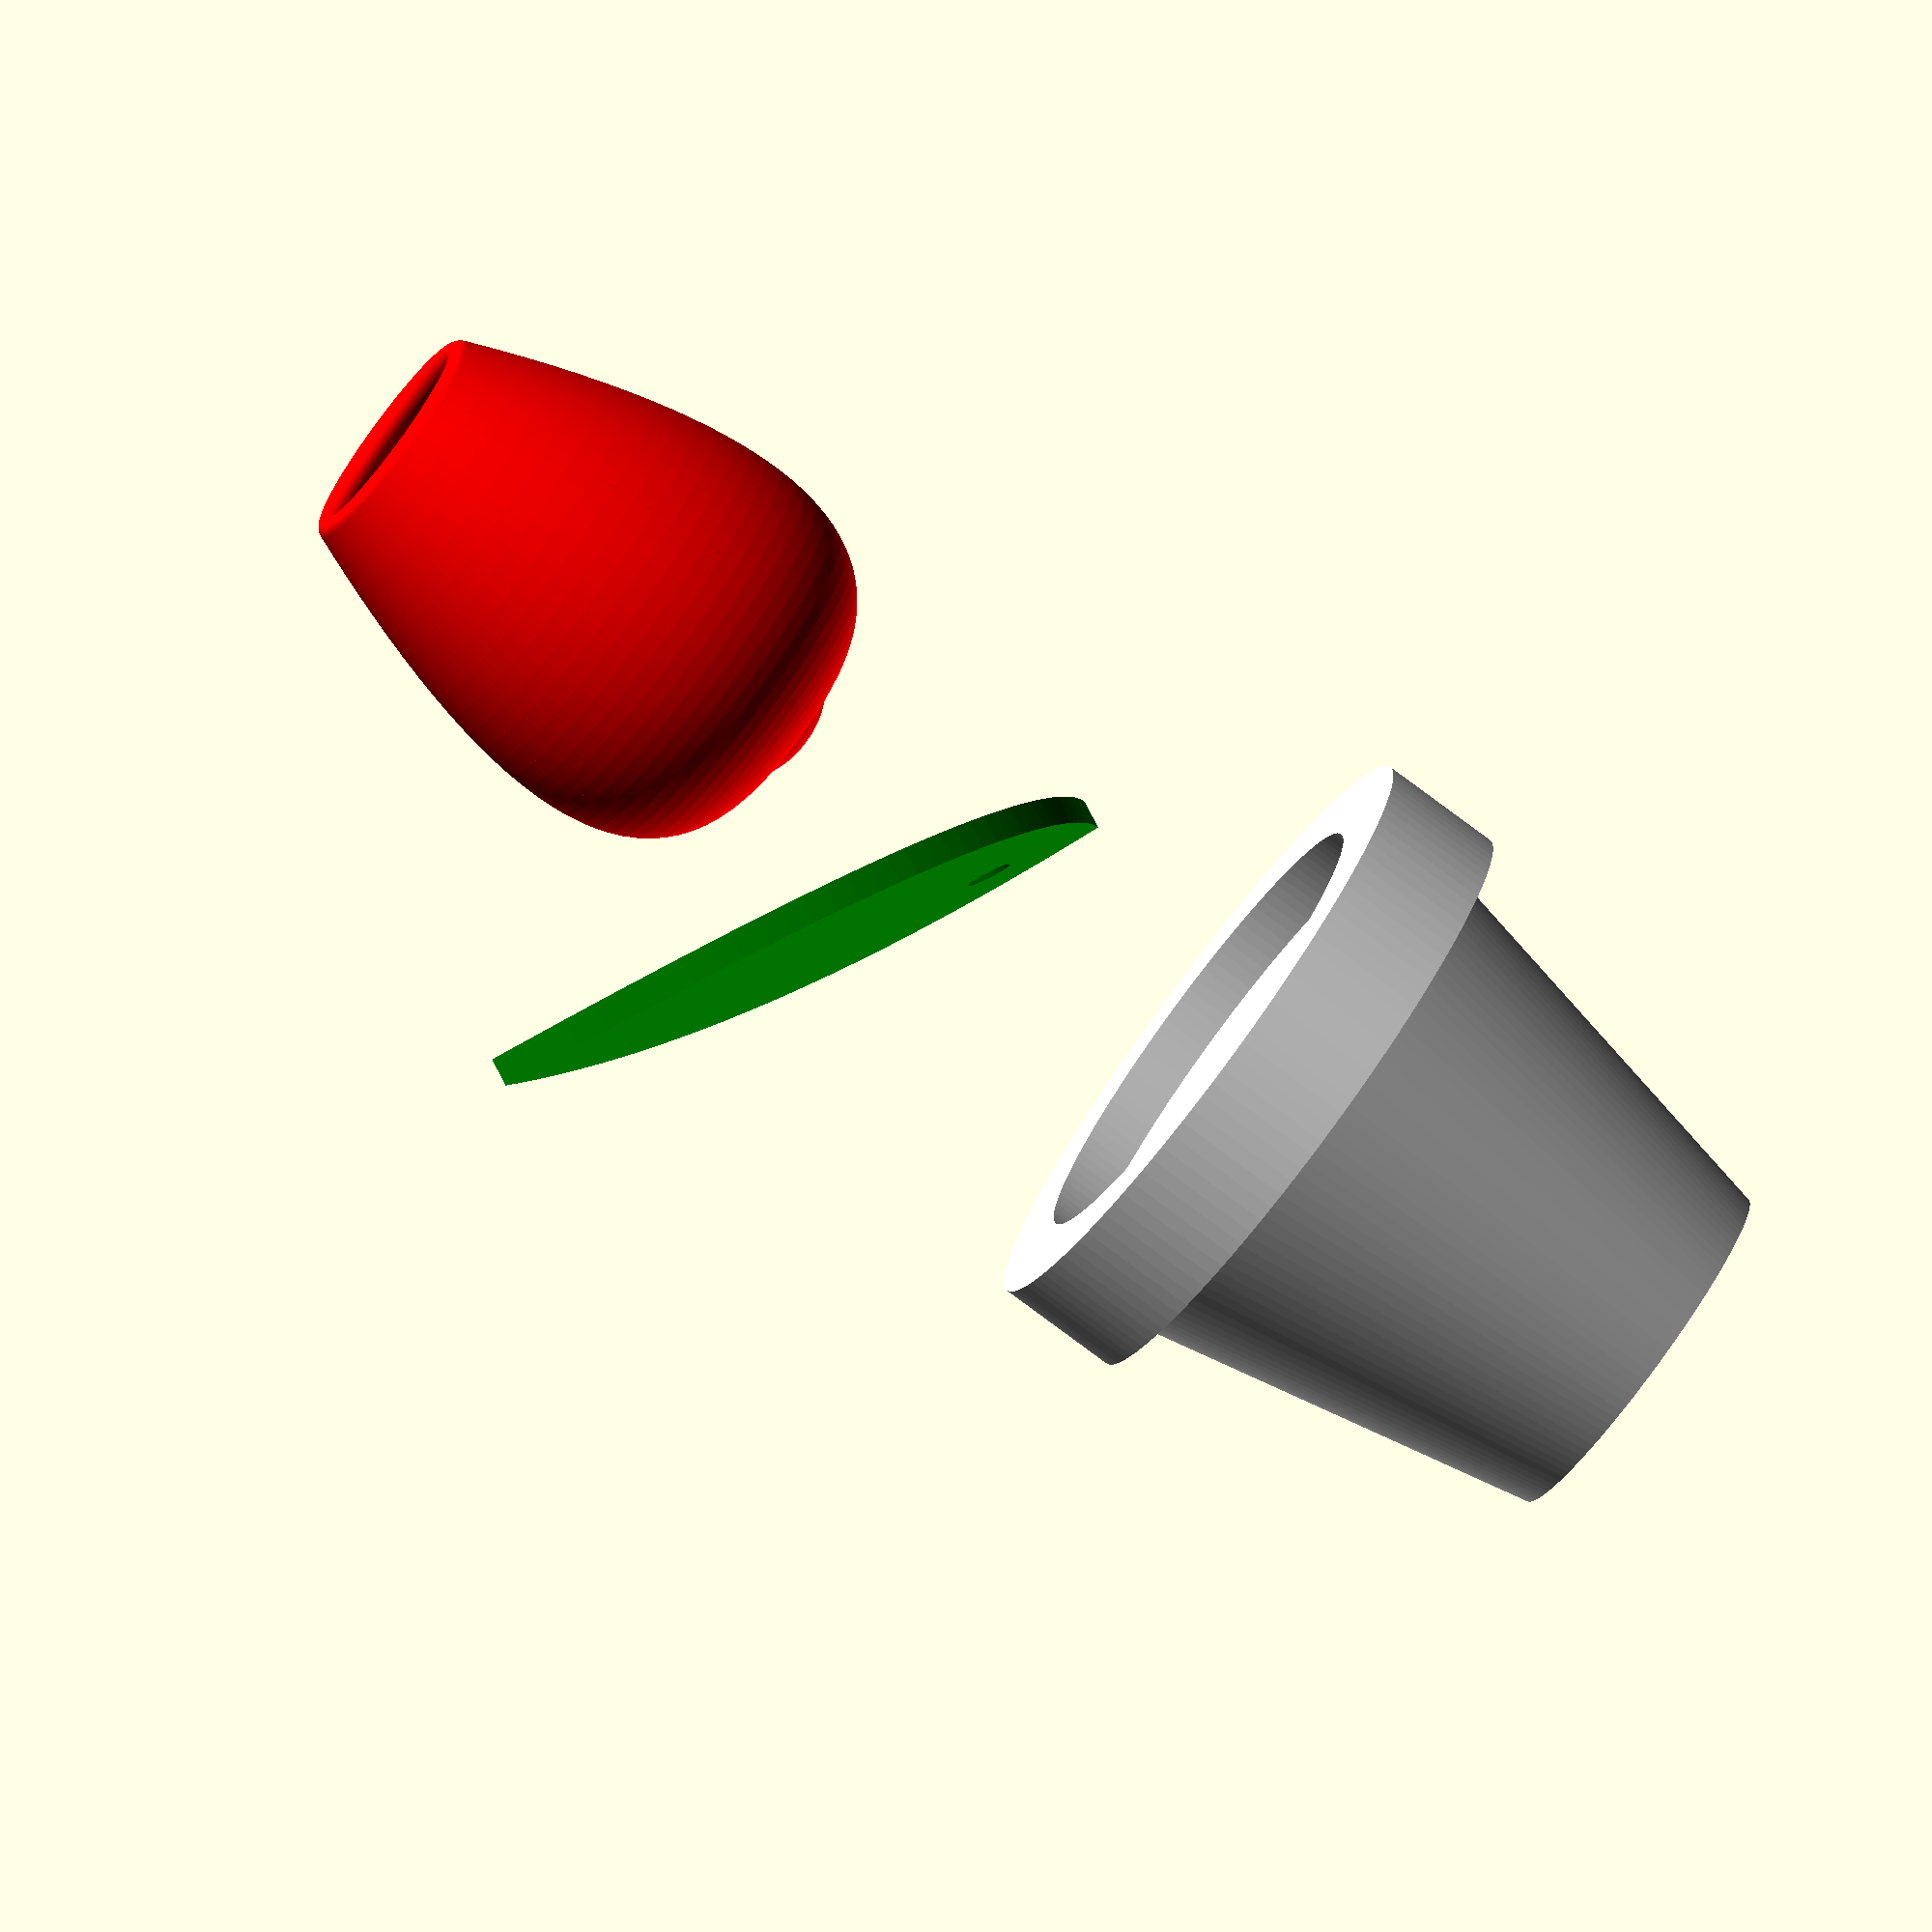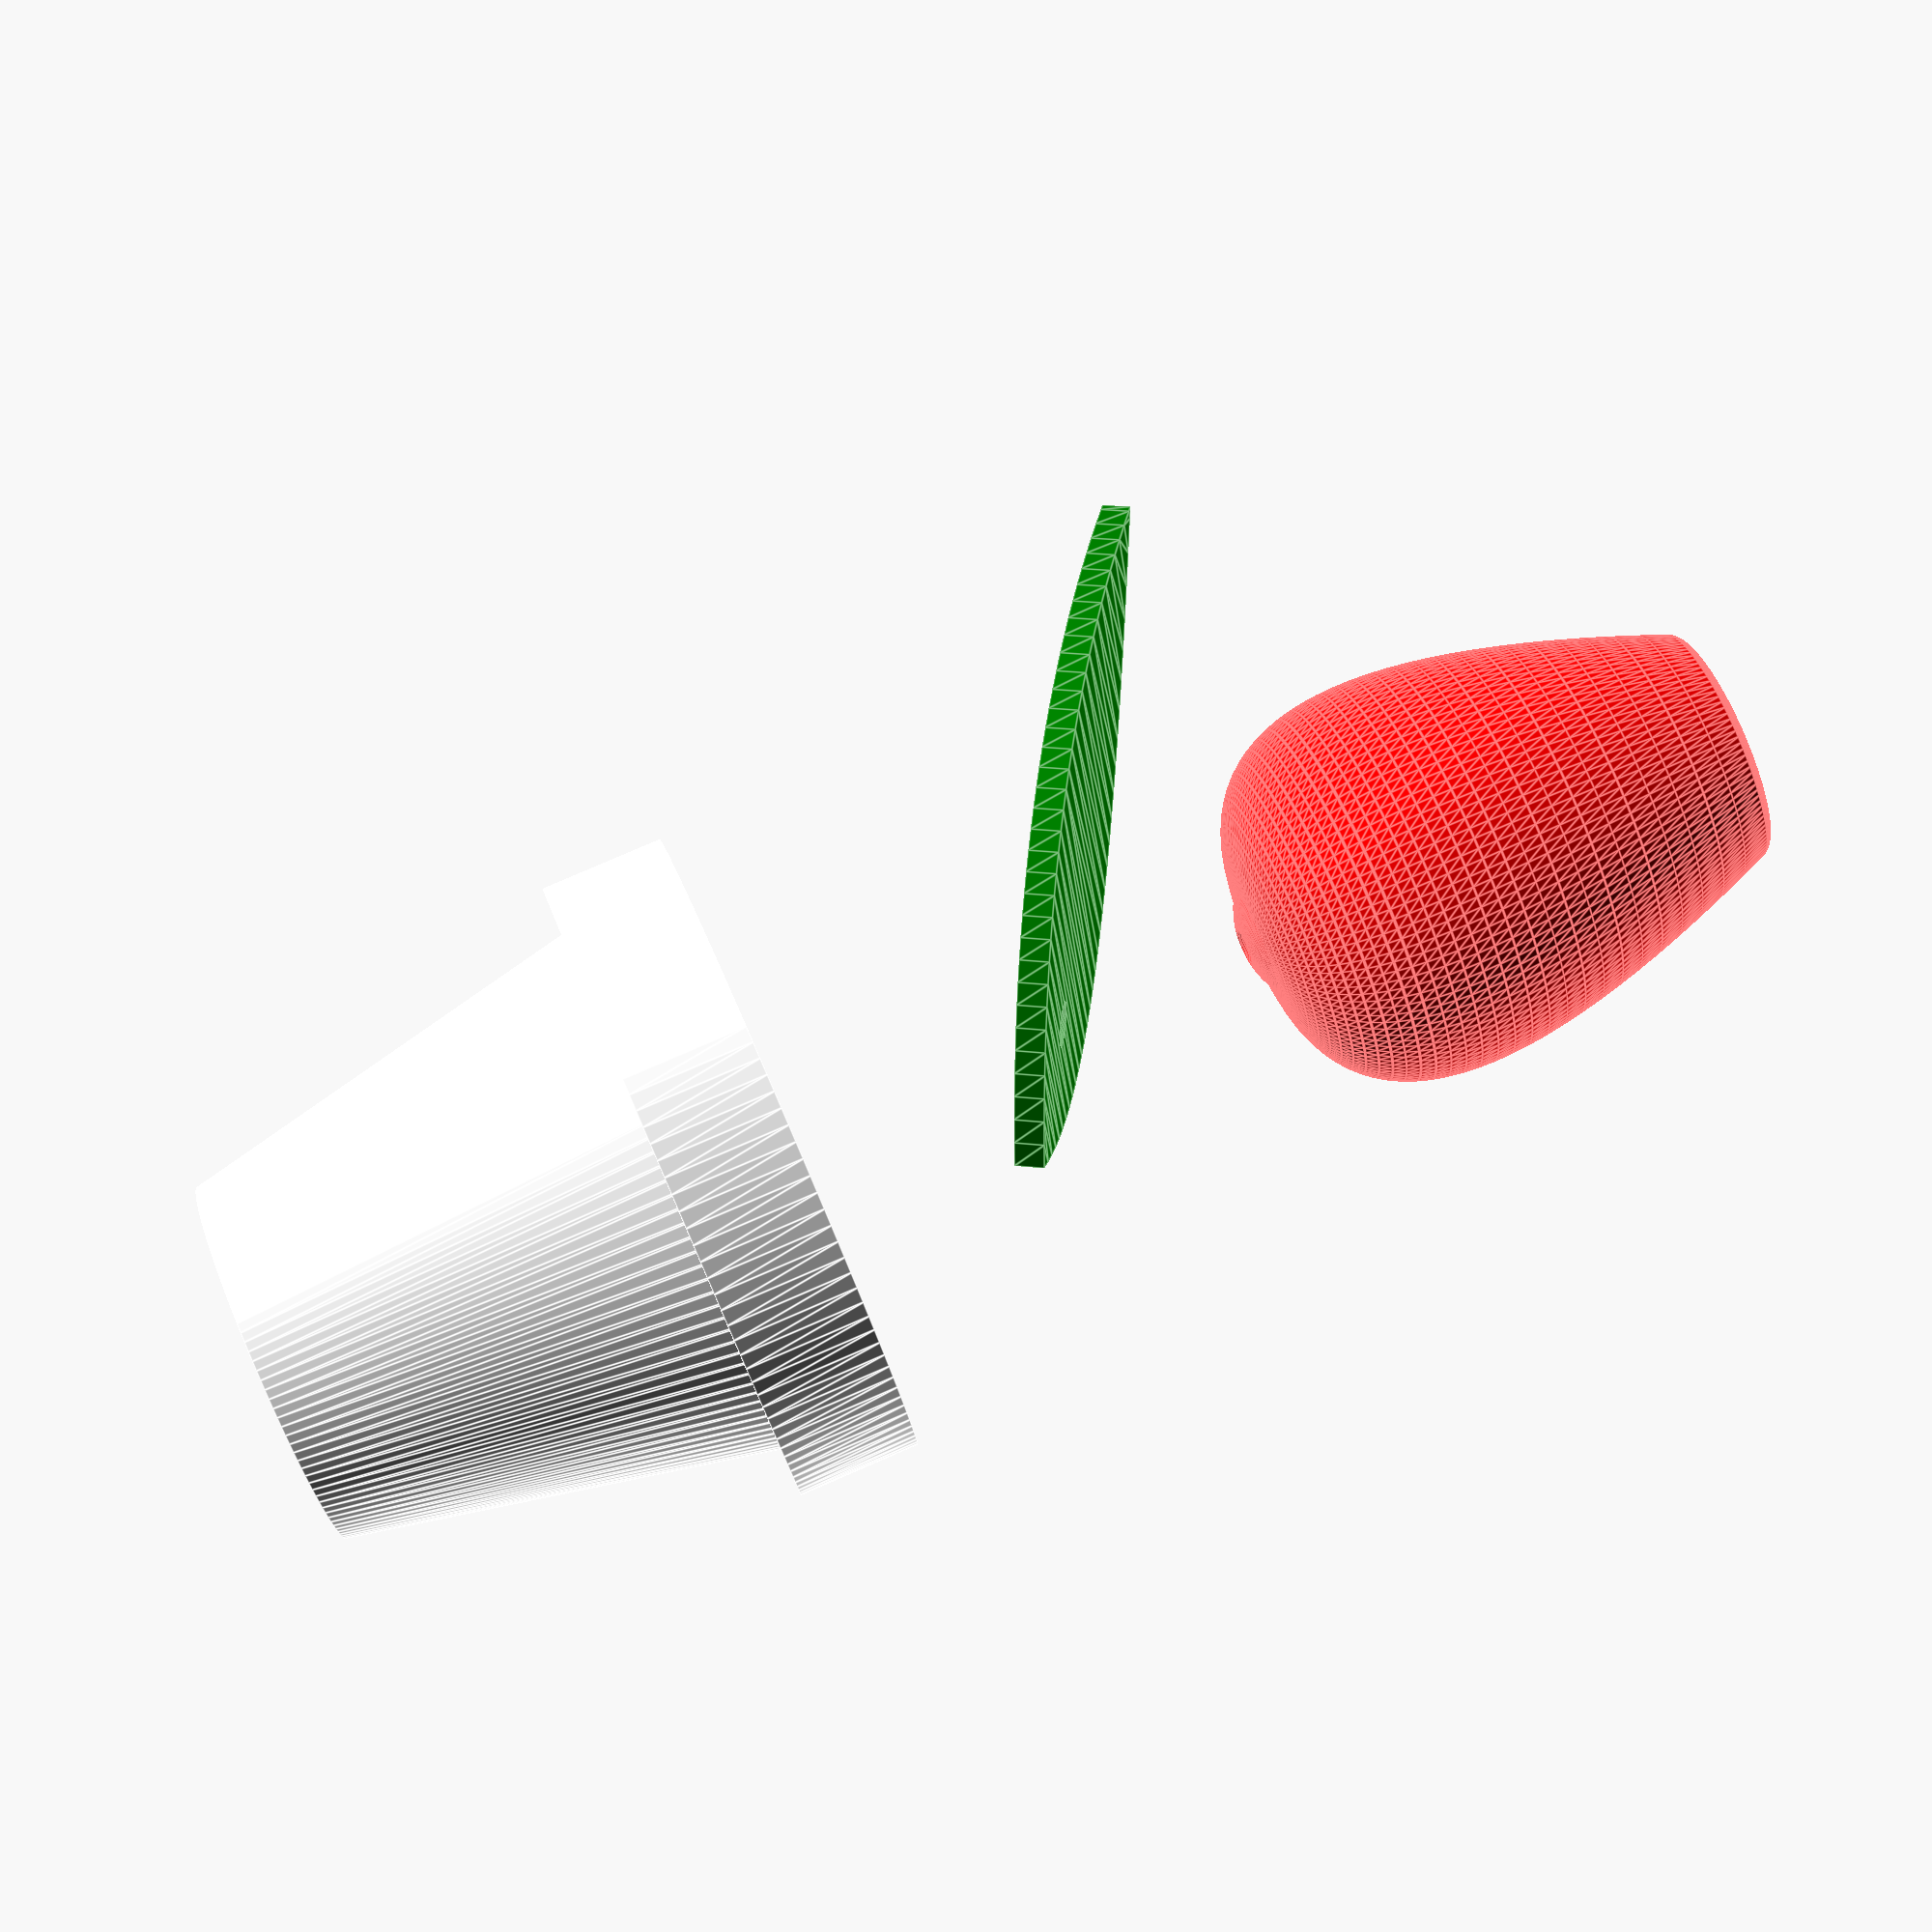
<openscad>


/* [Export settings] */
// You can use this mode setting to export each of the models or see the final assembly with all of them
mode = "Assembly"; // [Assembly, Pot, Leaf, Flower]

/* [Model settings] */
// Diameter of the wooden stick to use. Note that the hole model depends on this measure :) (mm)
wooden_stick_diam = 2.8;

// The step between one point to the next in the bezier curve computation
bezier_step = 0.03;

// Minimum wall width
wall_width = 2;


/* [Flower settings] */
// The heigth of the flower (mm)
flower_heigth = 35;

// The diameter of the upper hole, the "mouth" (mm)
flower_mouth_width = 14;

// The max diameter inside the flower (the "belly") (mm)
curvature_control_width = 25;

// Heigth in which this max curvature is placed (mm)
curvature_control_heigth = 10;


/* [Leaf settings] */
// End point of the leaf, one of the sides is placed in [0,0] and the other is up to you (mm)
leaf_end = [0,50];

// The max width from center to side and hight in which this belly is placed  (mm)
curvature_control_side1 = [26,21];

// Same with side1 but on the other side. Set width to negative and same heigth to be simetric (mm)
curvature_control_side2 = [26,21];

// The hole for the stick is made so that the leaf remains at this angle (deg)
leaf_angle = 30;

/* [Pot settings] */
// Default related to wooden stick diam when is [0,0]. If set means X and Y of the square border before extrusion (mm)
square_border = [0,0];

// Default related to wooden stick diam when is 0. (mm)
upper_diameter = 0;

// Default related to wooden stick diam when is 0. (mm)
lower_diameter = 0;

// Default related to wooden stick diam when is 0. (mm)
pot_height = 0;

/* [Printer settings] */
// Printer tolerance. Printers are not perfect, pieces need a bit of margin to fit. Note that some 
// of the pieces do not include this tolerance as they are supposed to fit tight (mm)
tolerance = 0.4;

/* [Other] */
// $fn resolution
fn = 120;


// Quadratic Bezier curve (take advantage of dot notation index for 2d points :) )
// p1 and p2 are the starting and end points, pC is the control point to adjust the curve, use step as you would use the fn param
function quadBezierX(p1, pC, p2, step) = pow(1-step,2) * p1.x + ( 1-step)*2*step*pC.x+pow(step,2)*p2.x;
function quadBezierY(p1, pC, p2, step) = pow(1-step,2) * p1.y + ( 1-step)*2*step*pC.y+pow(step,2)*p2.y;
function quadBezierZ(p1, pC, p2, step) = pow(1-step,2) * p1.z + ( 1-step)*2*step*pC.z+pow(step,2)*p2.z;

function quadraticBezierPoint2D(p1,pC,p2,step) = [quadBezierX(p1, pC, p2, step), quadBezierY(p1, pC, p2, step)];
function quadraticBezierCurve2D(p1, pC, p2) = [for (step=[0:bezier_step:1]) quadraticBezierPoint2D(p1, pC, p2, step)];

function quadraticBezierPoint3D(p1,pC,p2,step) = [quadBezierX(p1, pC, p2, step), quadBezierY(p1, pC, p2, step), quadBezierZ(p1, pC, p2, step)];
function quadraticBezierCurve3D(p1, pC, p2) = [for (step=[0:bezier_step:1]) quadraticBezierPoint3D(p1, pC, p2, step)];


// Pot
module pot()
{
    difference()
    {
        d1 = (upper_diameter == 0) ? wooden_stick_diam*9 : upper_diameter;
        d2 = (lower_diameter == 0) ? wooden_stick_diam*14 : lower_diameter;
        h = (pot_height == 0) ? wooden_stick_diam*12 : pot_height;
        union()
        {
            cylinder(d1= d1, d2 = d2, h = h, $fn = fn);

            sq_size_x = (square_border.x != 0) ?  square_border.x : wooden_stick_diam*2;
            sq_size_z = (square_border.x != 0) ? square_border.y : wooden_stick_diam*3;

            relation_x = 0.6;
            relation_z = 0.6;
            translation_x = d2/2-sq_size_x*relation_x;
            translation_z = h-sq_size_z*relation_z;
            translate([0,0,translation_z])
            rotate_extrude(angle = 360, convexity = 2, $fn = fn)
            translate([translation_x,0,0])
            square(size = [sq_size_x, sq_size_z]); 
        }
        // Stick hole
        translate([0,0,wall_width*2])
        cylinder(d = wooden_stick_diam+tolerance, h = h, $fn = fn);
    }
}

// Leaf
module leaf(translation = [0,0,0])
{

    p1 = [0,0];
    p2 = leaf_end;

    pC1 = [(curvature_control_side1.x/2)*2 - (p1.x + p2.x)/2 , curvature_control_side1.y*2 - (p1.y + p2.y)/2];
    pC2 = [(-abs(curvature_control_side2.x)/2)*2 - (p1.x + p2.x)/2 , curvature_control_side2.y*2 - (p1.y + p2.y)/2];

    points1 = concat([p1], quadraticBezierCurve2D(p1, pC1, p2), [p2]);
    points2 = concat([p1], quadraticBezierCurve2D(p1, pC2, p2), [p2]);

    translate(translation)
    difference()
    {
        translate([0,-wall_width*4,0])
        rotate([leaf_angle,0,0])
        linear_extrude(height = wall_width, convexity = 10)
        union()
        {
            polygon(points1);
            polygon(points2);
        }
        // stick hole
        cylinder(d = wooden_stick_diam, h = wall_width*10, $fn = fn);
    }
}

module 2dline(points, point_rad)
{
    union()
    {
        for (index=[0:len(points)-2])
        {
            hull()
            {
                translate(points[index]) circle(r = point_rad, $fn = fn);
                translate(points[index+1]) circle(r = point_rad, $fn = fn);
            }
        }
    }
}

// Flower
module flower(translation = [0,0,0])
{
    // For a rotate extrude its better if all points are in the same cuadrant (X and Y > 0)
    p1 = [wall_width,wall_width];
    p2 = [flower_mouth_width/2,flower_heigth];
    pC = [(curvature_control_width/2)*2 - (p1.x + p2.x)/2 , curvature_control_heigth*2 - (p1.y + p2.y)/2];
    //pC = [curvature_control_width,curvature_control_heigth];

    points = quadraticBezierCurve2D(p1, pC, p2);
    points1 = quadraticBezierCurve2D(p1, [-pC.x,pC.y], [-p2.x,p2.y]);

    translate(translation)
    difference()
    {
        union()
        {
            // For some reason 360 fails -.- Make two partial instead
            rotate_extrude(angle = 270, convexity = 10, $fn = fn)
            2dline(points,wall_width/2); // Uses it as radious, not as diameter :)
            
            rotate([0,0,180])
            rotate_extrude(angle = 270, convexity = 10, $fn = fn)
            2dline(points,wall_width/2); // Uses it as radious, not as diameter :)

            // Make some structure for the stick :)
            diam = pC.x*2/3;
            translate([0,0,diam/2]) sphere(d = diam, $fn = fn);
        }
        // Hole for the stick
        h = wall_width*5;
        translate([0,0,-0.1]) cylinder(d = wooden_stick_diam, h = h, $fn = fn);
    }
}

module assembly()
{
    color("white")
    pot();
    color("green")
    leaf([0,0,50]);
    color("red")
    flower([0,0,70]);
}


// Exportable modules
if (mode == "Assembly") {
    assembly();
} else if (mode == "Pot") {
    pot();
} else if (mode == "Leaf") {
    leaf();
} else if (mode == "Flower") {
    flower();
}
</openscad>
<views>
elev=257.2 azim=49.9 roll=126.9 proj=o view=wireframe
elev=100.1 azim=285.3 roll=293.4 proj=p view=edges
</views>
